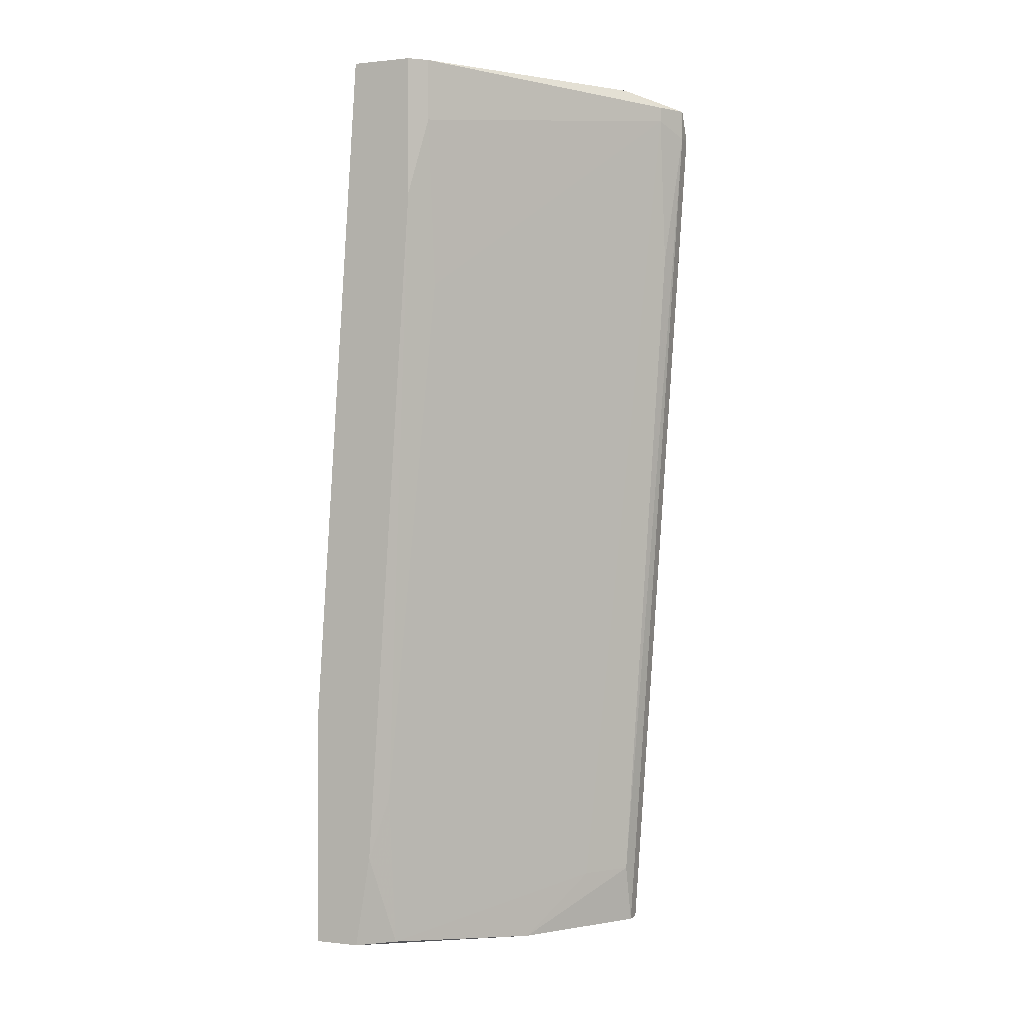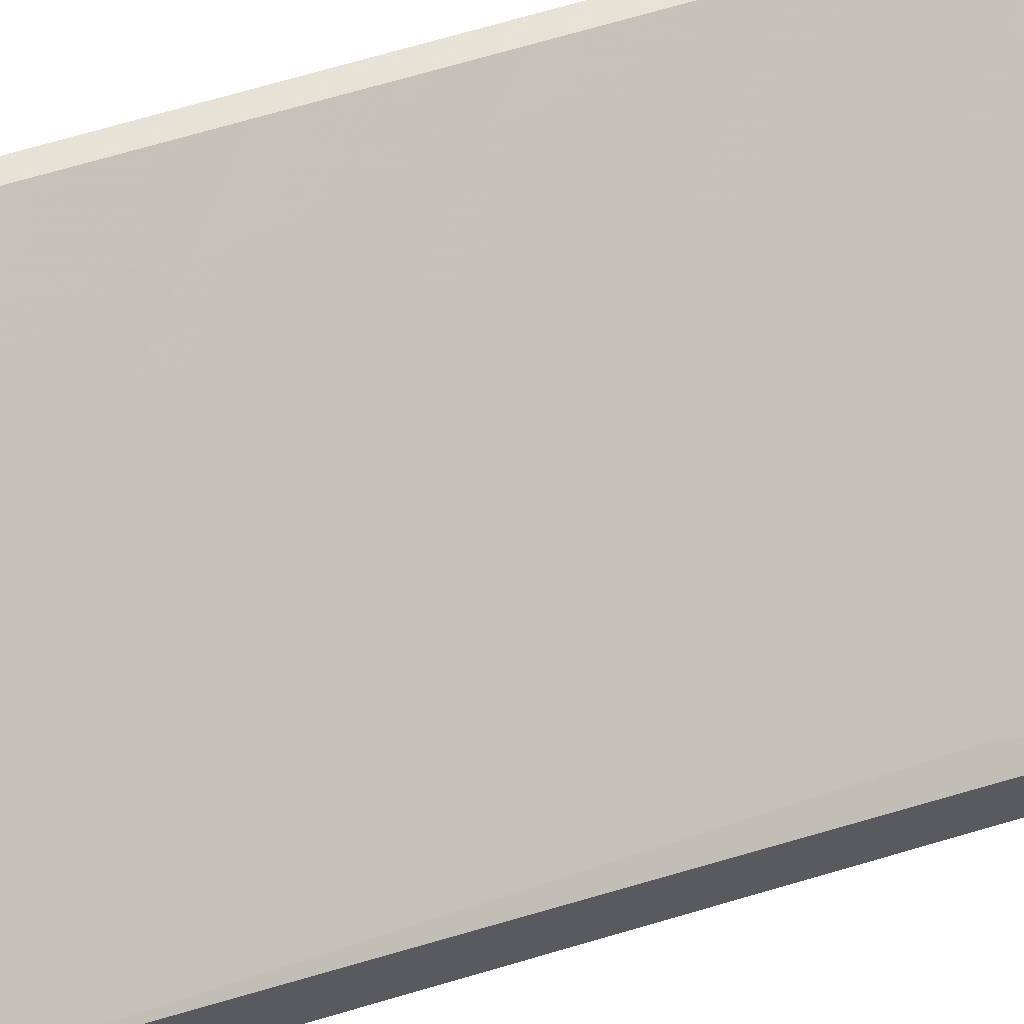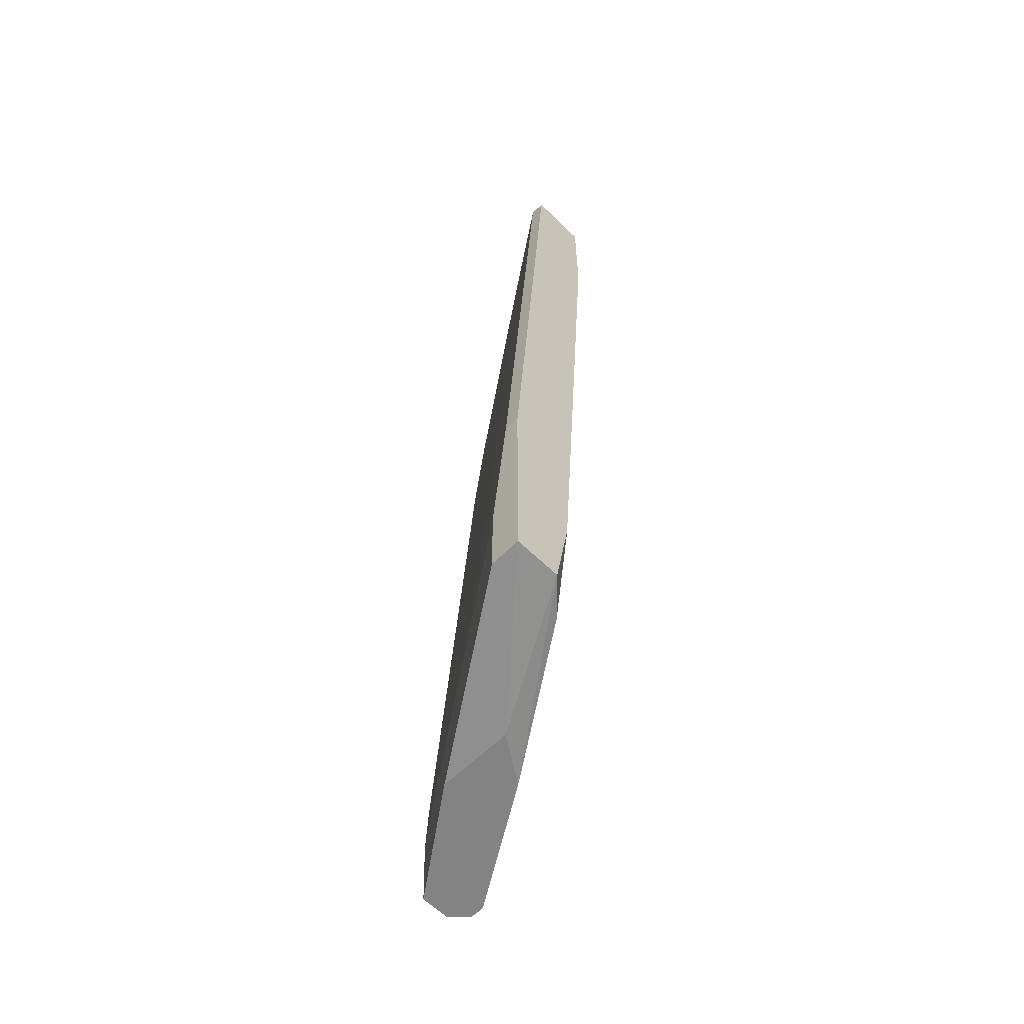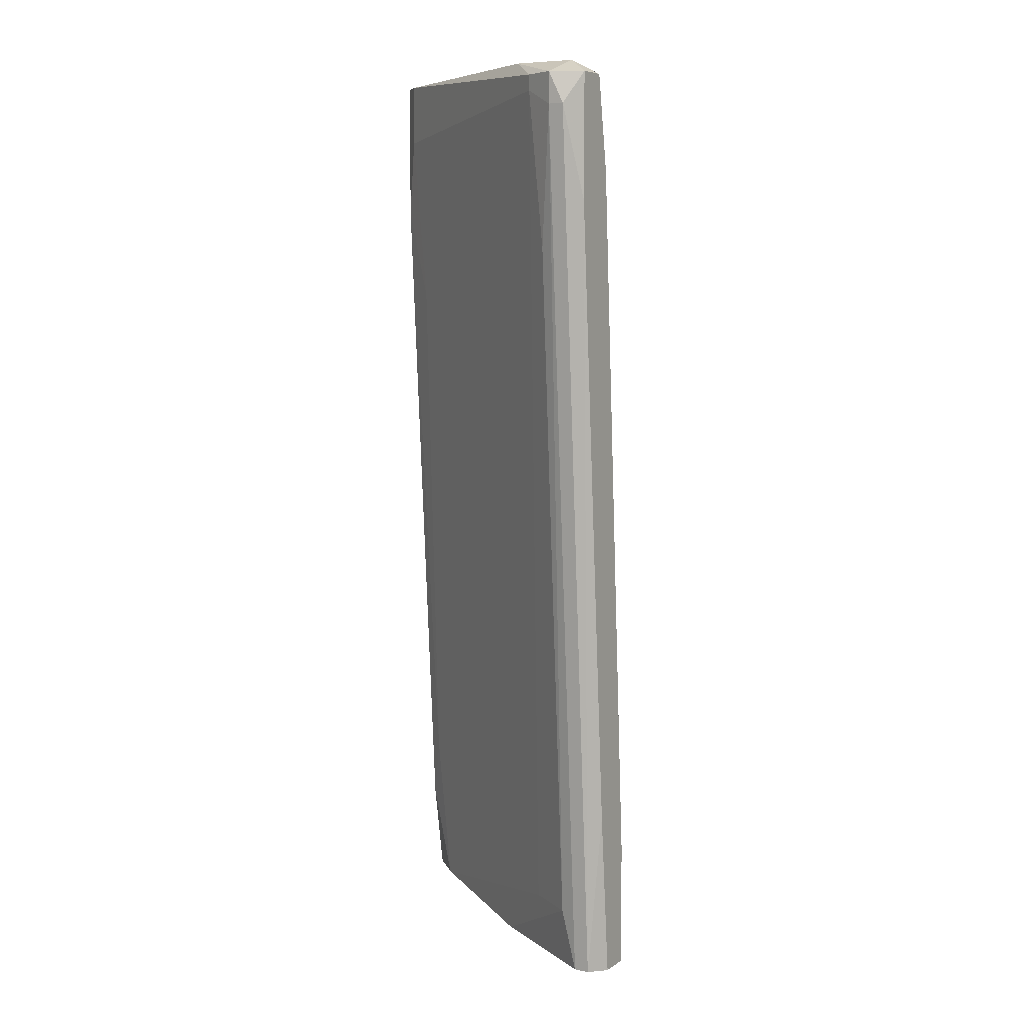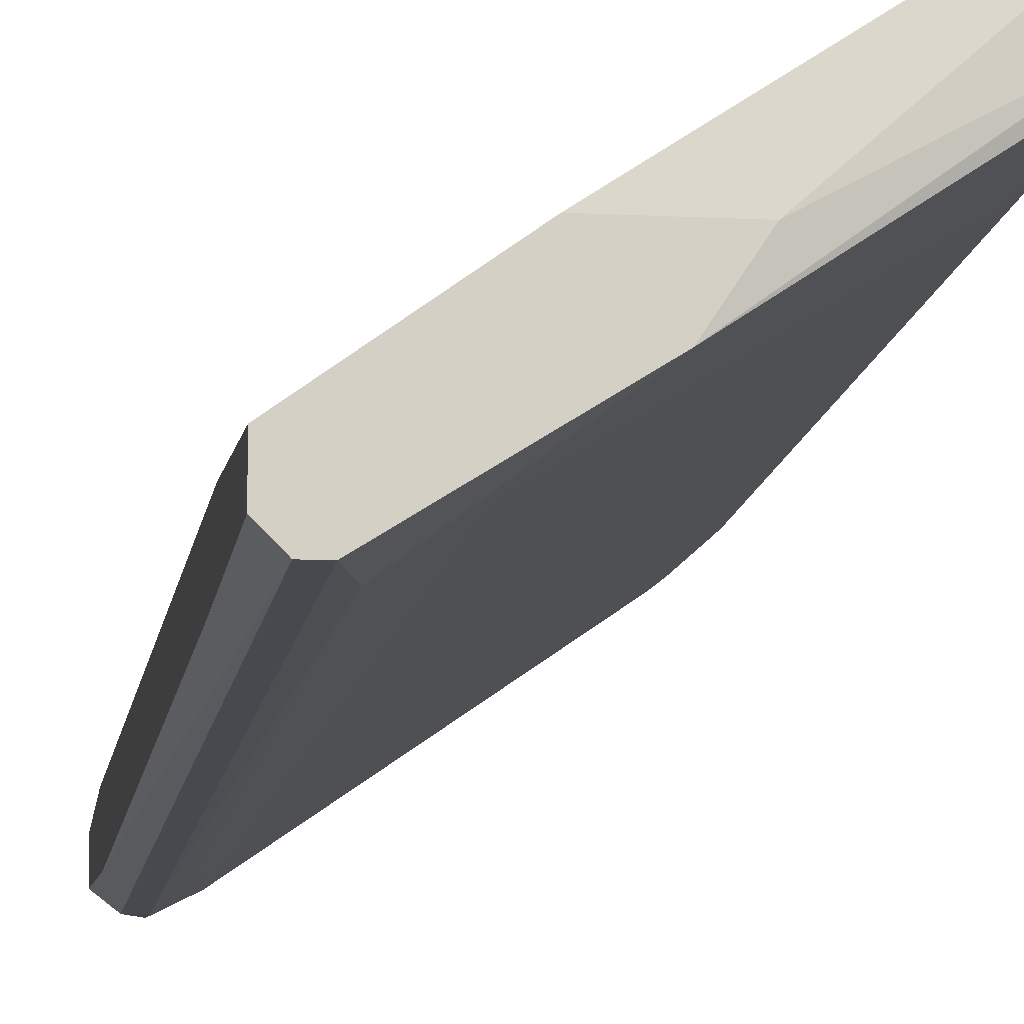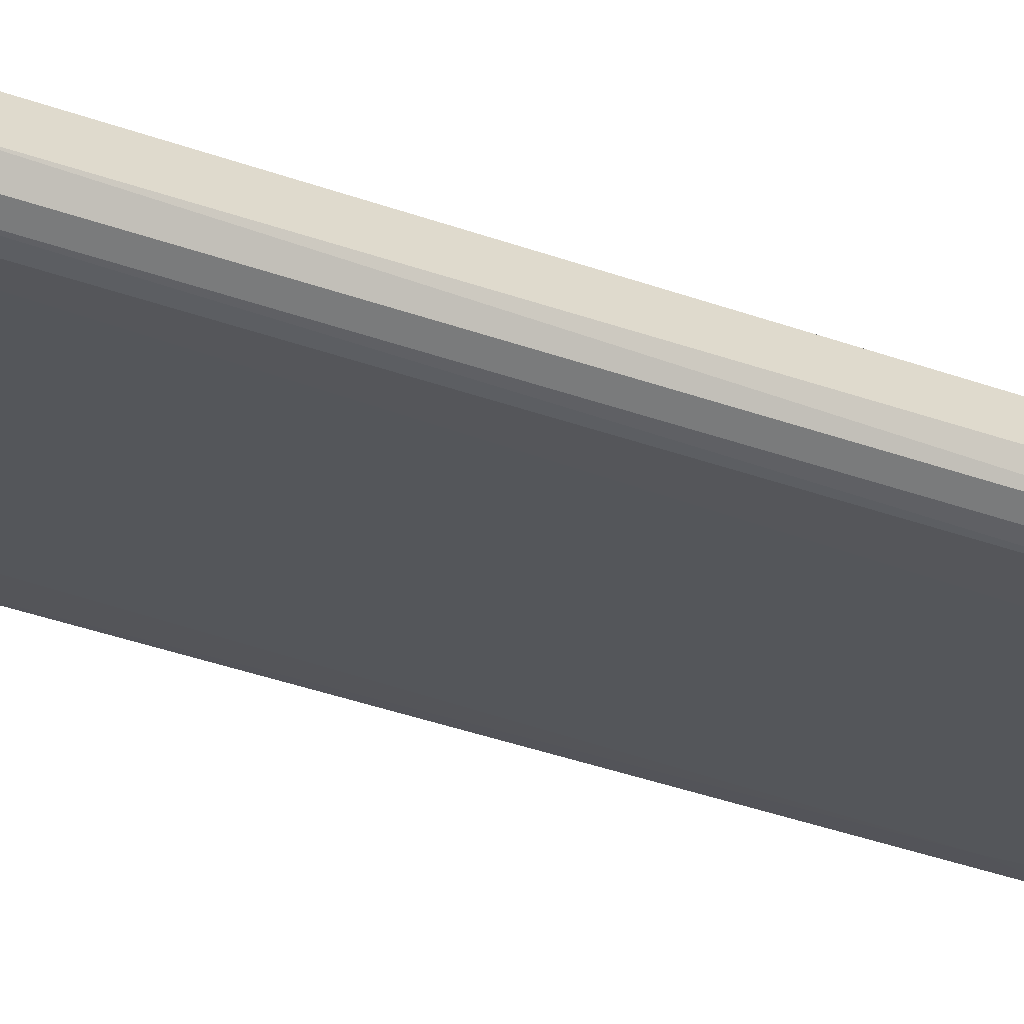
<metadata>
{"format":"obj","ext":"obj","renderer":"f3d","projection":"perspective","resolution":1024,"background":"white","views":[{"elev":0.4,"azim":-66.4,"up":"+Z"},{"elev":59.1,"azim":74.4,"up":"+Y"},{"elev":-61.1,"azim":-134.9,"up":"+Z"},{"elev":7.1,"azim":30.2,"up":"+Z"},{"elev":-8.9,"azim":171.4,"up":"+Y"},{"elev":-59.4,"azim":69.7,"up":"+Y"}]}
</metadata>
<code>
v 0.04567 -0.01246 0.03355
v 0.04567 -0.01478 0.03355
v 0.04567 -0.01478 0.02428
v 0.04567 -0.01014 -0.03596
v 0.04567 -0.0113 0.0266
v 0.04567 -0.0113 -0.02321
v 0.04567 -0.007826 -0.02669
v 0.04567 -0.007826 -0.03596
v 0.03408 -0.005508 -0.03596
v 0.02366 0.007232 -0.03479
v 0.02366 0.007232 -0.029
v 0.02366 0.001439 -0.03479
v 0.02366 -0.002038 0.01733
v 0.03756 -0.002038 -0.03596
v 0.02829 0.003755 -0.02321
v 0.03872 -0.01246 0.03472
v 0.03872 -0.008988 -0.03132
v 0.0422 -0.01478 0.02081
v 0.0422 -0.0113 -0.03132
v 0.04104 -0.008988 0.03472
v 0.04104 -0.01478 0.03355
v 0.04104 -0.01478 0.0324
v 0.04104 -0.004354 -0.03132
v 0.02945 -0.000879 0.03472
v 0.04335 -0.01246 0.03472
v 0.04335 -0.01594 0.03355
v 0.04335 -0.01594 0.03124
v 0.04335 -0.01014 0.0324
v 0.04335 -0.0113 -0.03596
v 0.03177 -0.002038 -0.03596
v 0.0225 0.007232 -0.01742
v 0.0225 0.001439 -0.02321
v 0.0225 0.003755 0.03472
v 0.0225 -0.002038 0.03008
v 0.0225 -0.002038 0.03472
v 0.02134 0.007232 -0.01742
v 0.02134 0.007232 -0.03479
v 0.02134 0.002596 -0.02784
v 0.02134 -0.000879 0.02428
v 0.02134 -0.000879 0.03472
v 0.02134 0.003755 -0.03479
v 0.02134 0.003755 0.03472
v 0.04451 -0.01594 0.03124
v 0.04451 -0.00667 -0.03248
v 0.04451 -0.0113 -0.03596
v 0.04451 -0.007826 -0.01394
f 7 44 23
f 1 2 8
f 37 38 39
f 8 29 9
f 1 8 5
f 10 37 11
f 35 33 42
f 37 39 42
f 8 2 6
f 9 29 19
f 33 35 20
f 2 26 43
f 11 37 36
f 37 42 36
f 42 33 36
f 29 8 45
f 43 29 45
f 33 20 24
f 20 35 16
f 37 10 14
f 8 9 14
f 44 8 14
f 10 44 14
f 38 37 41
f 12 38 41
f 9 12 41
f 39 35 40
f 35 42 40
f 42 39 40
f 6 2 3
f 2 43 3
f 45 6 3
f 43 45 3
f 12 9 17
f 9 19 17
f 22 13 17
f 5 46 15
f 24 5 15
f 24 15 31
f 36 33 31
f 11 36 31
f 33 24 31
f 15 11 31
f 26 22 27
f 19 29 27
f 43 26 27
f 29 43 27
f 5 8 7
f 46 5 7
f 8 44 7
f 8 6 4
f 45 8 4
f 6 45 4
f 22 35 34
f 35 39 34
f 39 13 34
f 13 22 34
f 37 14 30
f 14 9 30
f 41 37 30
f 9 41 30
f 2 1 25
f 26 2 25
f 1 20 25
f 16 26 25
f 20 16 25
f 1 5 28
f 20 1 28
f 5 24 28
f 24 20 28
f 17 19 18
f 22 17 18
f 27 22 18
f 19 27 18
f 35 22 21
f 22 26 21
f 26 16 21
f 16 35 21
f 39 38 32
f 38 12 32
f 13 39 32
f 12 17 32
f 17 13 32
f 10 11 23
f 44 10 23
f 15 46 23
f 11 15 23
f 46 7 23

</code>
